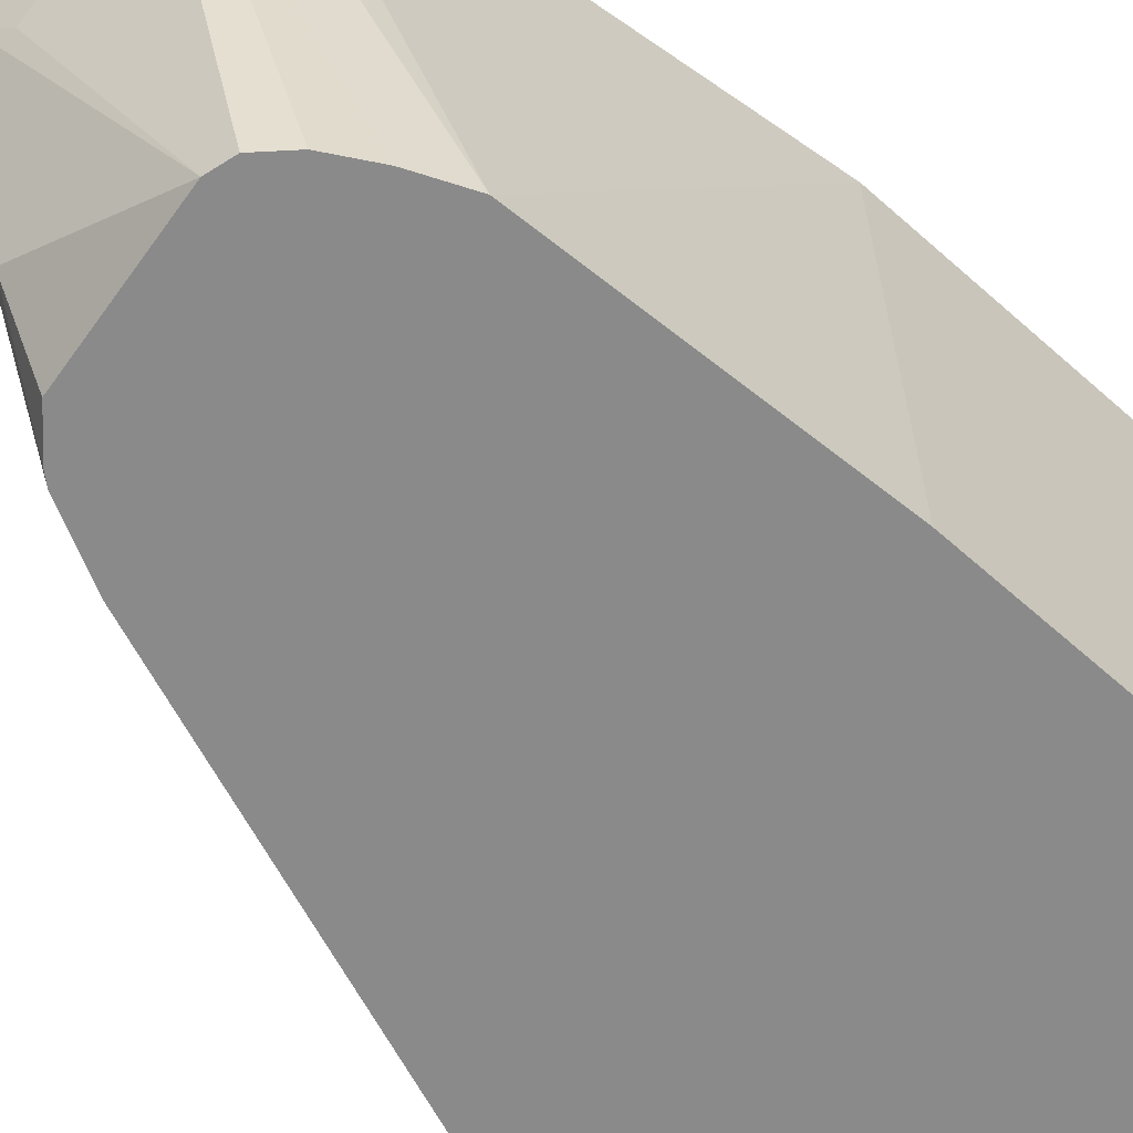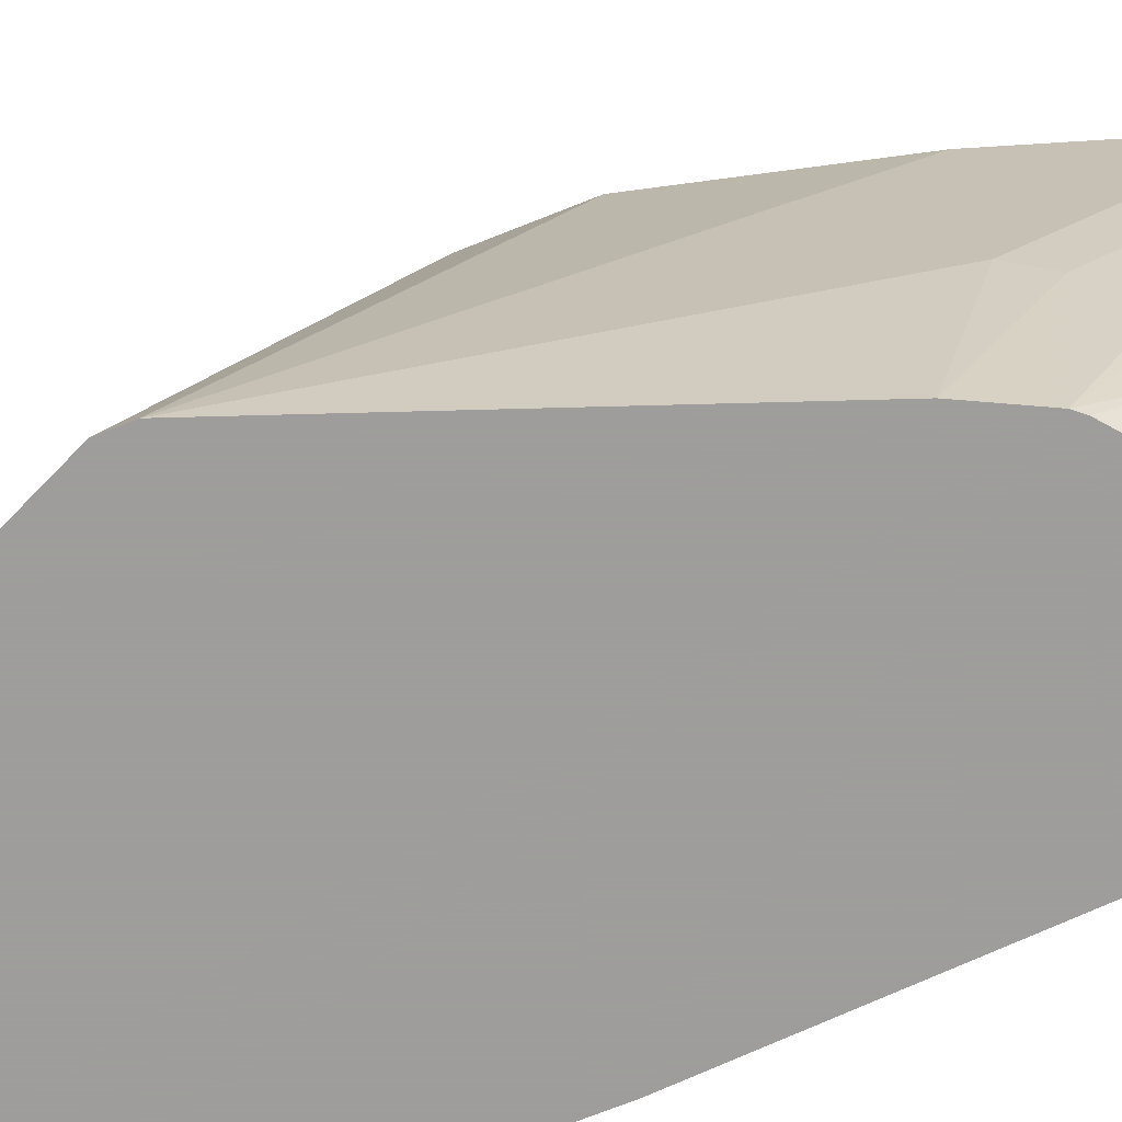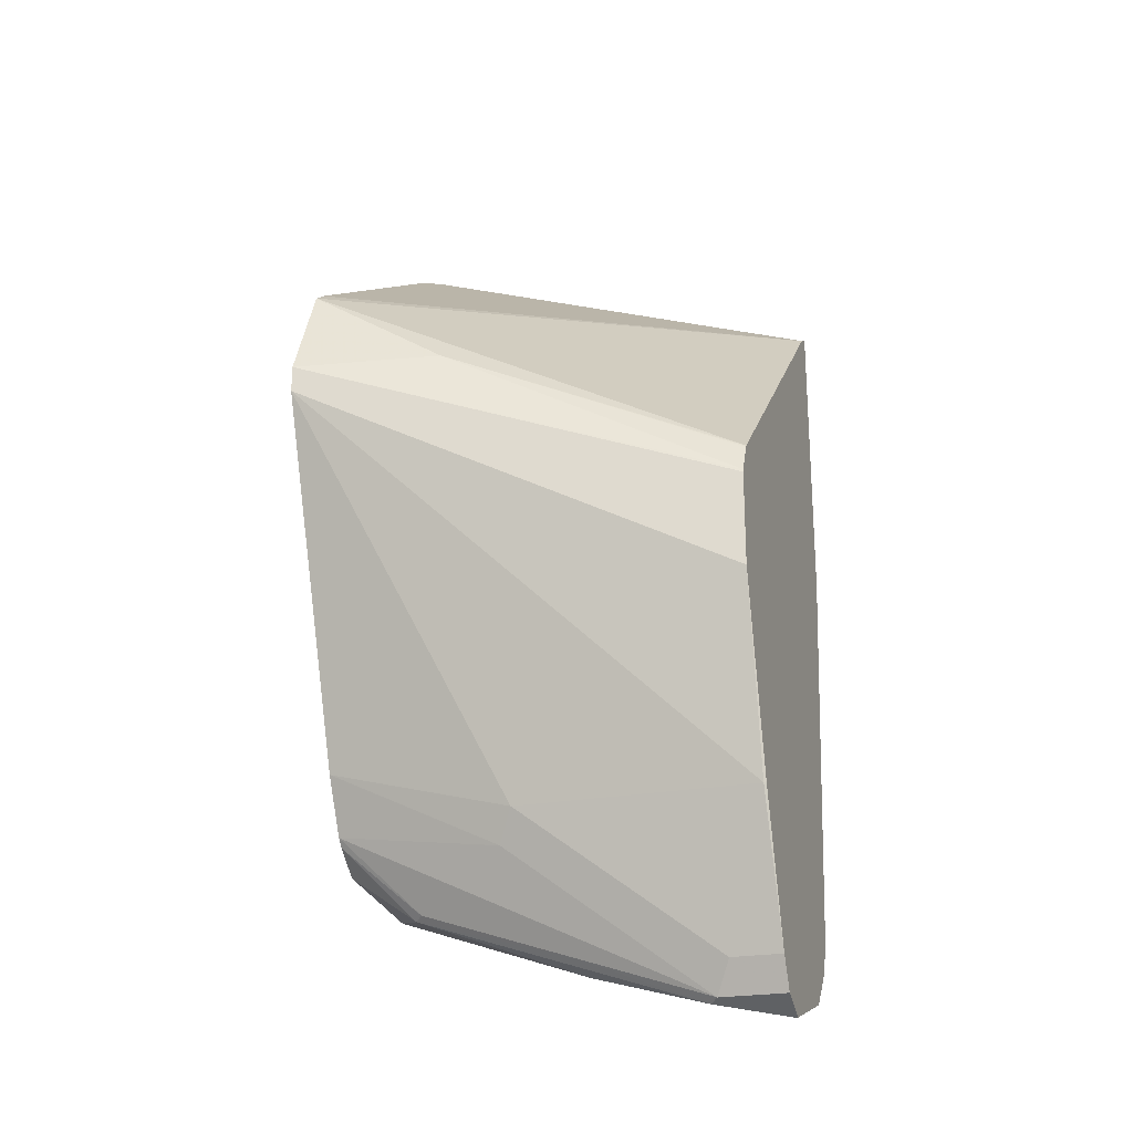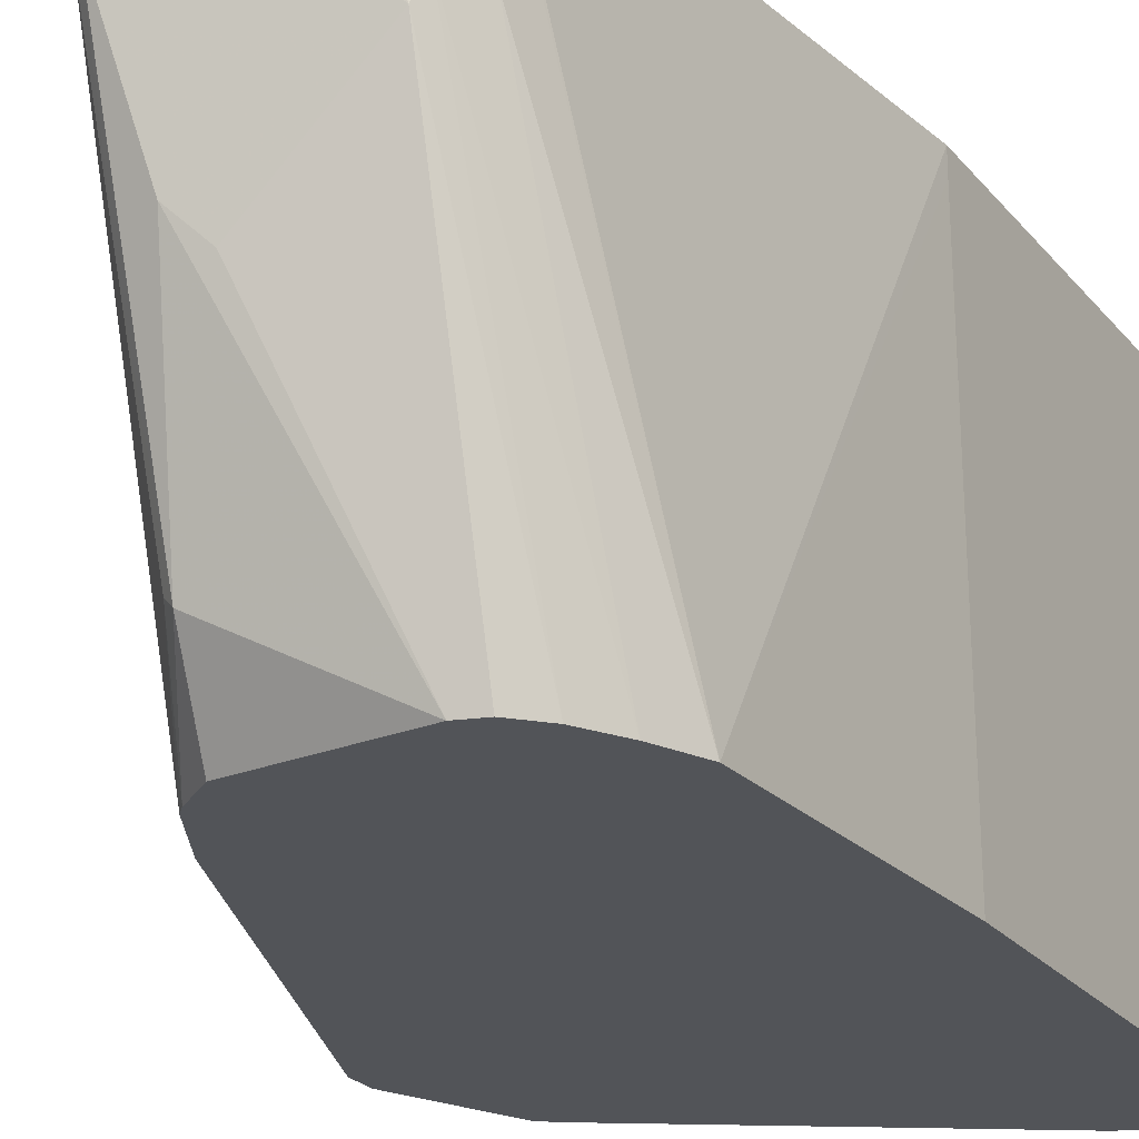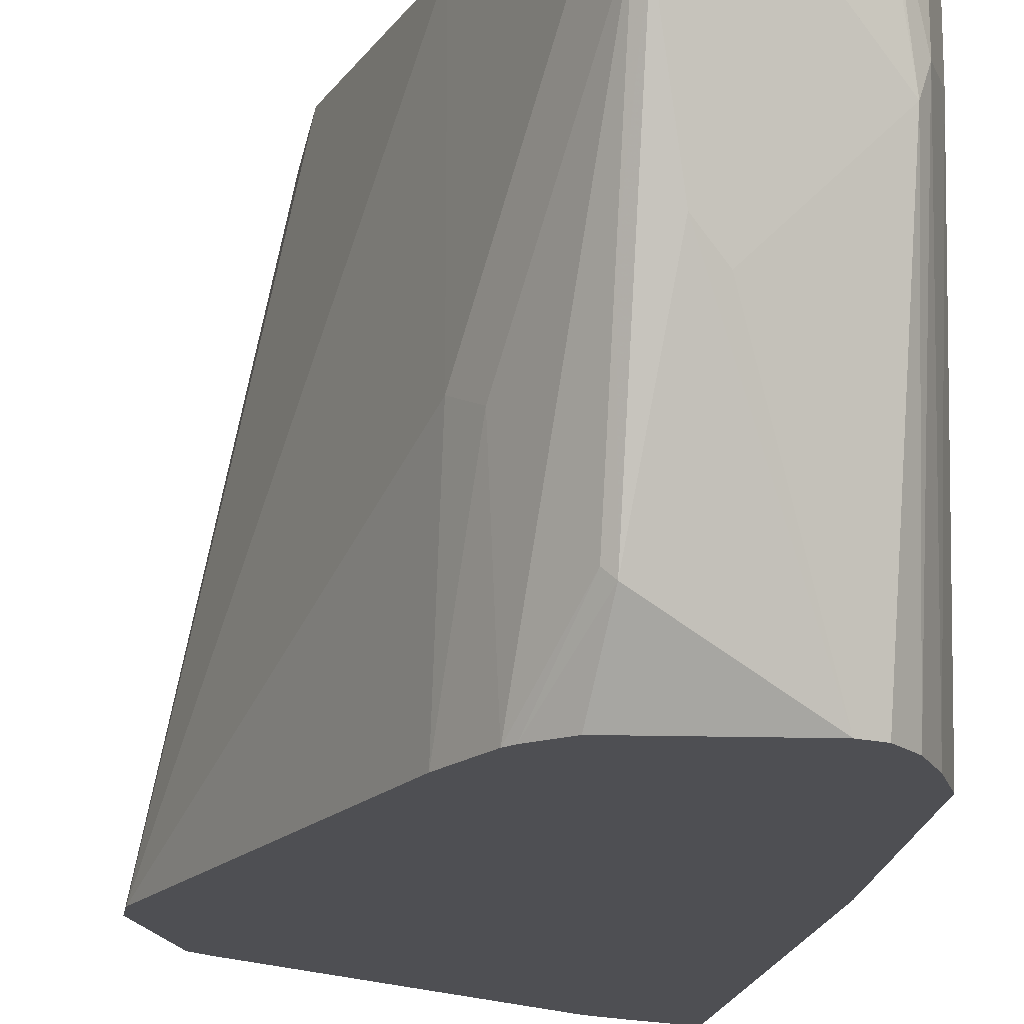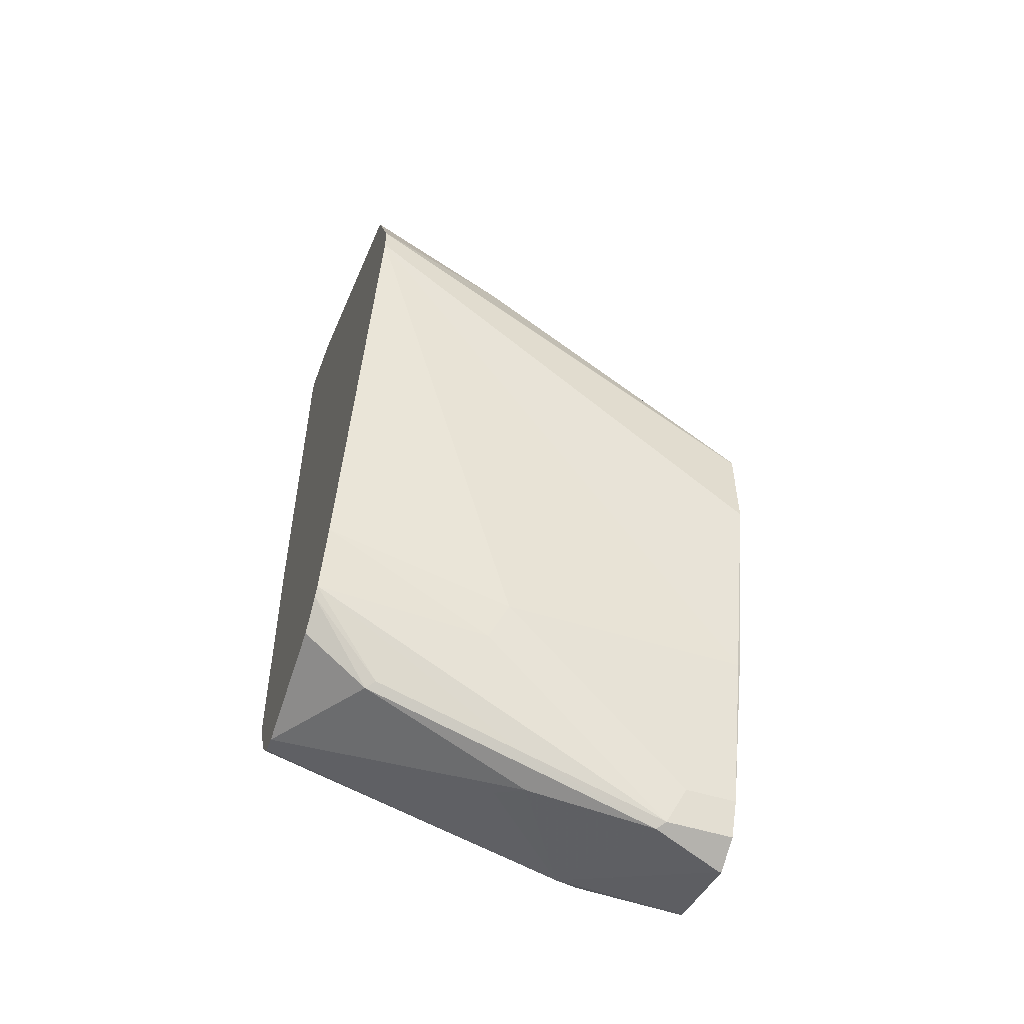
<metadata>
{"format":"obj","ext":"obj","renderer":"f3d","projection":"perspective","resolution":1024,"background":"white","views":[{"elev":-63.4,"azim":-132.0,"up":"+Y"},{"elev":-70.7,"azim":111.8,"up":"+Y"},{"elev":-22.9,"azim":108.0,"up":"+Z"},{"elev":-23.0,"azim":-151.6,"up":"+Y"},{"elev":-18.1,"azim":170.6,"up":"+Y"},{"elev":-53.6,"azim":71.8,"up":"+Z"}]}
</metadata>
<code>
v 0.2276 0.05781 0.2655
v 0.2402 0.05781 0.2718
v 0.237 0.02844 0.2702
v 0.2276 0.05688 0.2655
v 0.1906 0.05781 0.2767
v 0.2402 0.0316 0.2718
v 0.2465 0.05781 0.2845
v 0.2402 -0.0253 0.2908
v 0.237 -0.08533 0.3082
v 0.2276 -0.01897 0.2845
v 0.1801 0.009466 0.2892
v 0.2181 0.0474 0.2702
v 0.1896 0.05781 0.2771
v 0.2465 0.03792 0.2845
v 0.2591 -0.04424 0.3287
v 0.2546 -0.1109 0.3385
v 0.265 0.05781 0.3418
v 0.2655 0.05688 0.3413
v 0.2402 -0.08216 0.3097
v 0.1889 -0.1109 0.3203
v 0.2519 -0.1109 0.3353
v 0.2408 -0.1109 0.3262
v 0.2181 -0.02844 0.2892
v 0.1991 -0.009493 0.2892
v 0.177 0.01896 0.2908
v 0.1887 0.05781 0.2776
v 0.1809 -0.1109 0.3225
v 0.1724 -0.1109 0.331
v 0.2655 -0.03792 0.3413
v 0.2591 -0.1109 0.3477
v 0.2655 -0.1109 0.3603
v 0.2844 0.05781 0.4172
v 0.3166 -0.1109 0.4987
v 0.1707 0.01896 0.3034
v 0.1709 0.05781 0.3024
v 0.1769 0.05781 0.2904
v 0.1773 0.05781 0.2897
v 0.1646 -0.1109 0.3442
v 0.2844 0.05781 0.4542
v 0.3166 -0.1109 0.5091
v 0.1574 -0.1109 0.3603
v 0.1707 0.05781 0.3034
v 0.2842 0.05781 0.4552
v 0.2987 -0.05687 0.5144
v 0.2987 -0.1109 0.5494
v 0.1519 -0.1109 0.464
v 0.1519 0.04998 0.4607
v 0.1519 0.05781 0.4607
v 0.2782 0.05781 0.4672
v 0.2778 0.05781 0.4679
v 0.158 0.05781 0.5752
v 0.2922 -0.1109 0.554
v 0.1519 -0.1109 0.6296
v 0.1519 0.05781 0.5783
v 0.1801 -0.1043 0.621
v 0.1868 -0.1109 0.6194
v 0.156 -0.1109 0.6298
v 0.1519 -0.1108 0.6297
v 0.1735 -0.1109 0.6243
f 16 21 19
f 25 38 34
f 25 37 26
f 25 36 37
f 25 34 35
f 23 27 24
f 20 27 23
f 18 33 29
f 18 32 33
f 17 32 18
f 25 28 38
f 25 35 36
f 16 46 41
f 16 20 22
f 16 27 20
f 16 28 27
f 16 38 28
f 16 41 38
f 16 53 46
f 16 57 53
f 16 59 57
f 16 56 59
f 16 52 56
f 29 33 31
f 16 45 52
f 16 22 21
f 32 39 40
f 45 51 52
f 34 38 41
f 16 40 45
f 55 59 56
f 55 57 59
f 54 57 55
f 54 58 57
f 53 57 58
f 52 55 56
f 51 55 52
f 51 54 55
f 46 48 47
f 46 54 48
f 46 58 54
f 46 53 58
f 45 50 51
f 44 50 45
f 44 49 50
f 43 49 44
f 41 48 42
f 41 47 48
f 41 46 47
f 40 44 45
f 40 43 44
f 39 43 40
f 35 41 42
f 34 41 35
f 32 40 33
f 16 33 40
f 16 31 33
f 1 50 49
f 3 9 10
f 3 8 9
f 3 6 8
f 2 14 6
f 2 6 3
f 1 7 2
f 1 17 7
f 1 32 17
f 1 39 32
f 1 43 39
f 1 49 43
f 1 51 50
f 1 54 51
f 1 48 54
f 1 42 48
f 1 35 42
f 1 36 35
f 1 37 36
f 1 26 37
f 1 13 26
f 1 5 13
f 1 4 5
f 1 3 4
f 1 2 3
f 16 30 31
f 3 10 11
f 3 11 4
f 2 7 14
f 4 12 5
f 15 31 30
f 15 29 31
f 15 30 16
f 11 28 25
f 11 27 28
f 11 24 27
f 11 26 13
f 11 25 26
f 4 11 12
f 10 24 11
f 10 23 24
f 9 22 20
f 9 21 22
f 9 19 21
f 10 20 23
f 9 20 10
f 5 12 11
f 5 11 13
f 6 14 29
f 6 29 15
f 6 16 8
f 6 15 16
f 7 18 29
f 7 29 14
f 8 19 9
f 8 16 19
f 7 17 18

</code>
